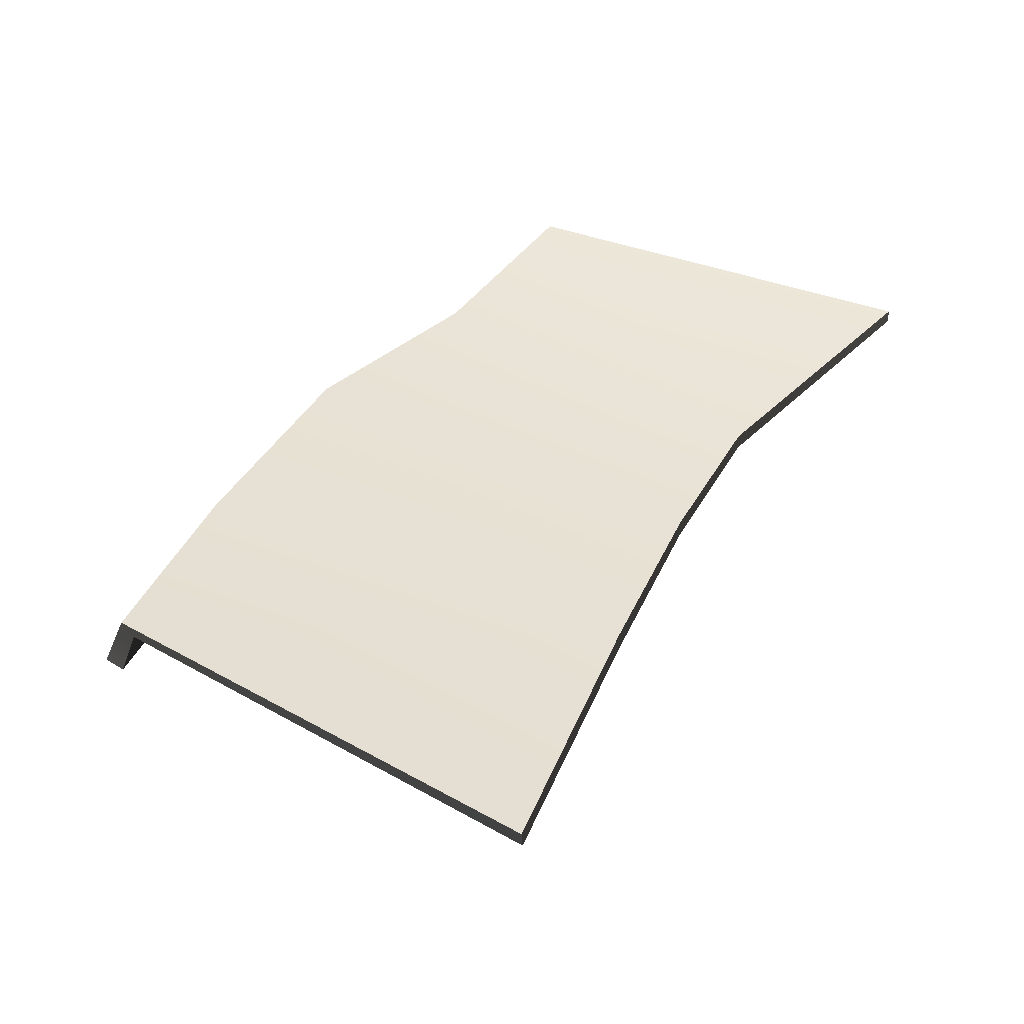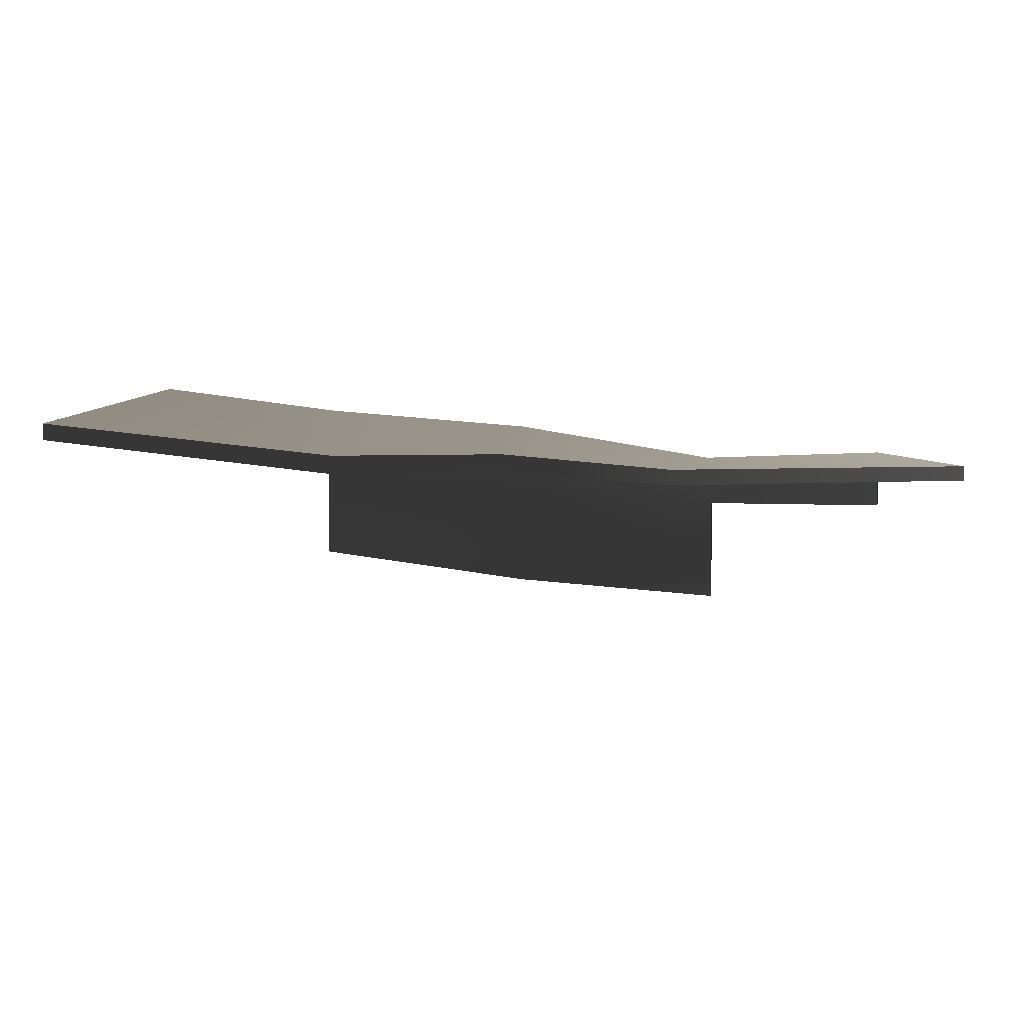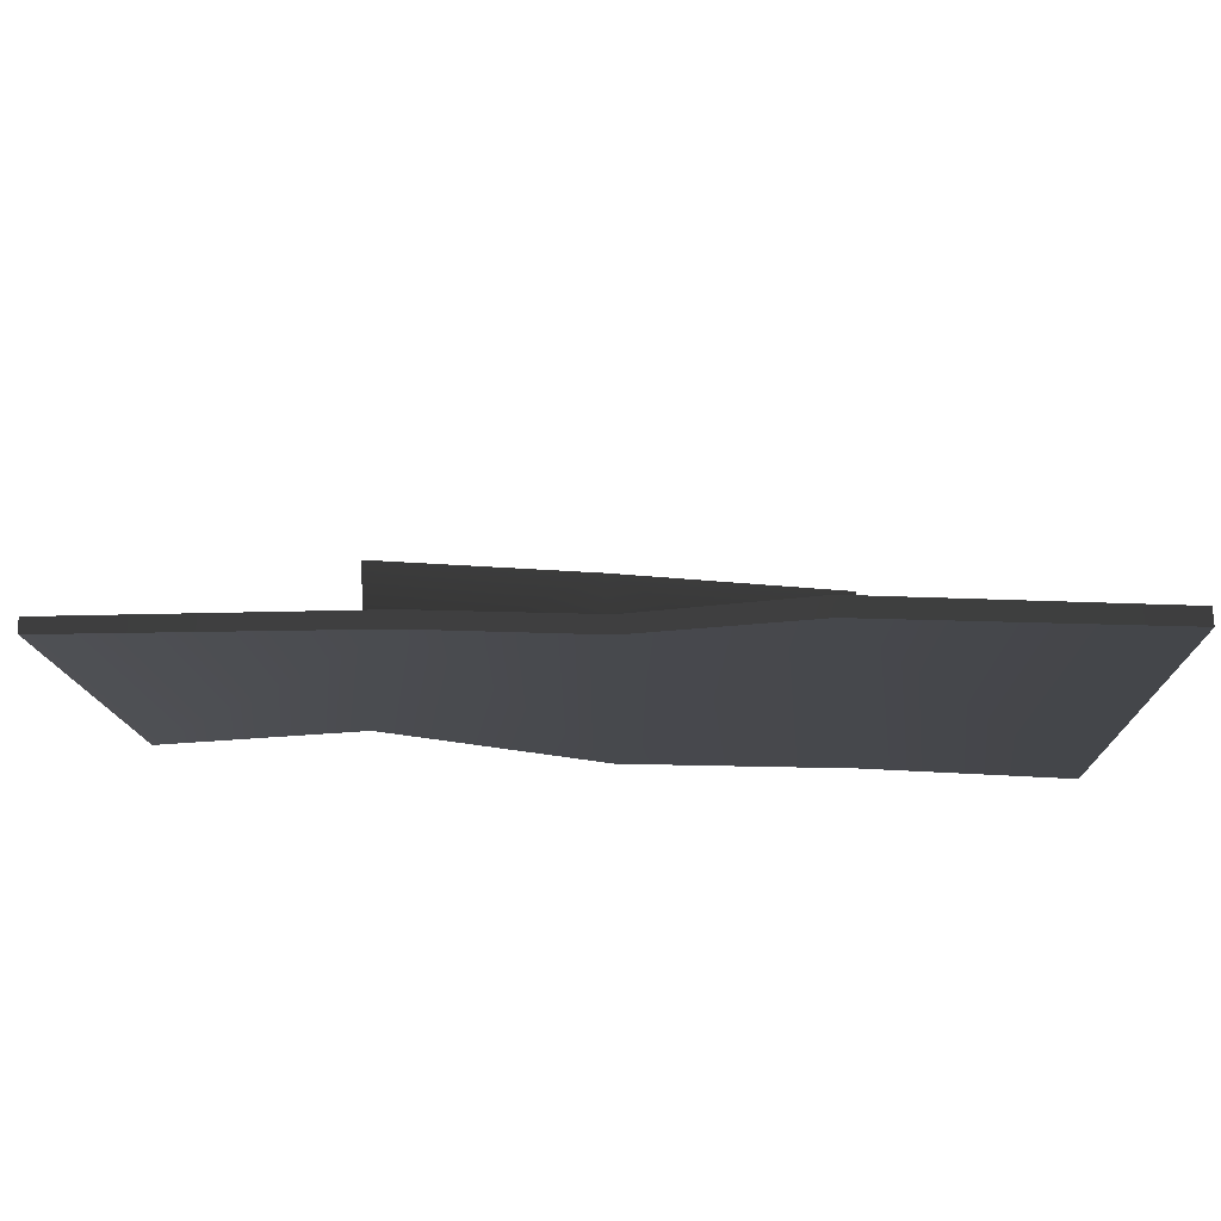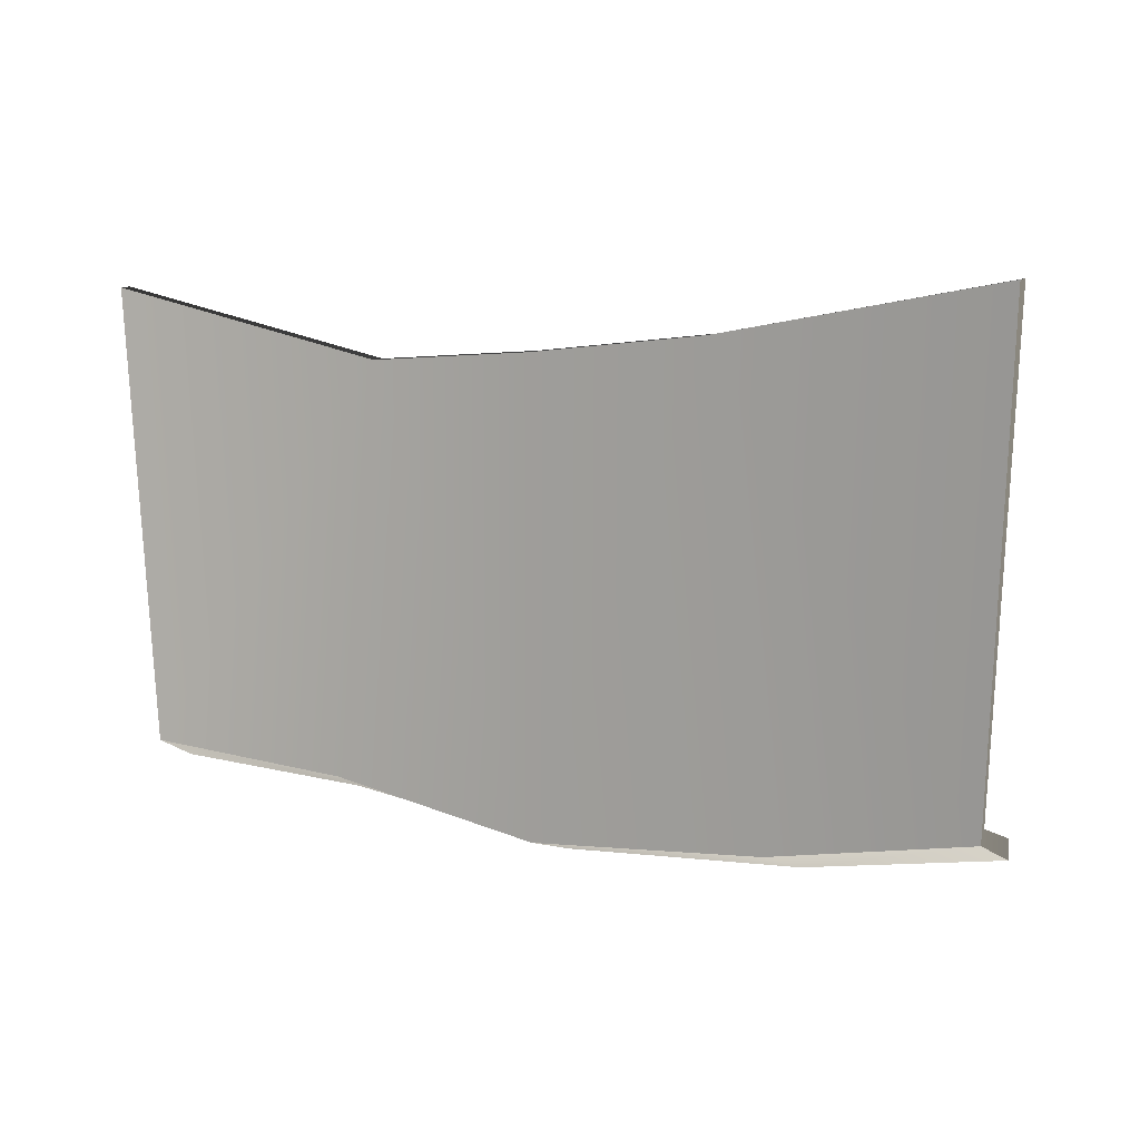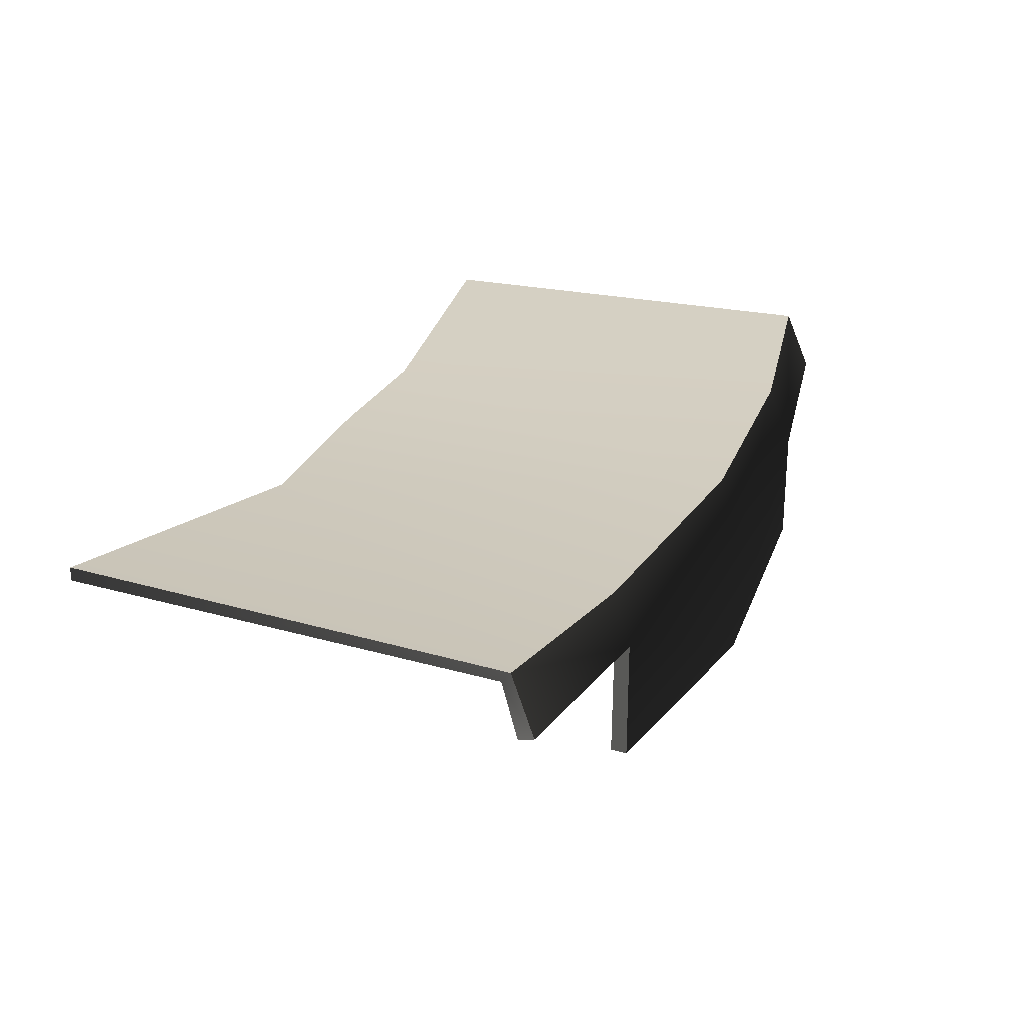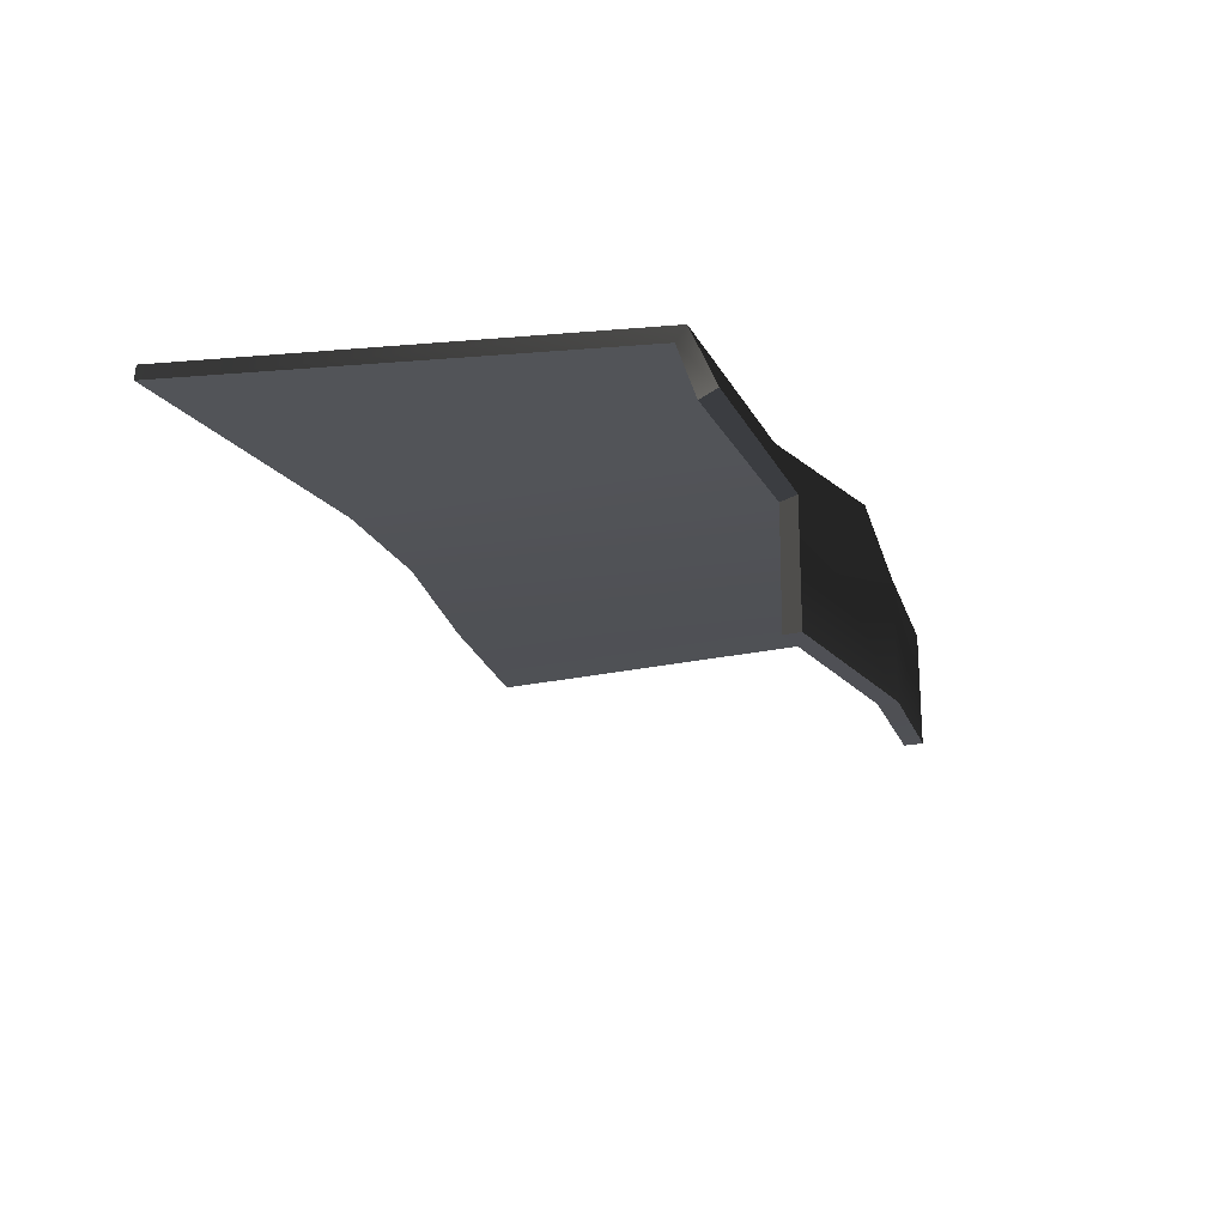
<metadata>
{"format":"obj","ext":"obj","renderer":"f3d","projection":"perspective","resolution":1024,"background":"white","views":[{"elev":44.5,"azim":-60.6,"up":"+Y"},{"elev":6.6,"azim":3.0,"up":"+Y"},{"elev":73.0,"azim":177.2,"up":"+Z"},{"elev":6.4,"azim":-153.9,"up":"+Z"},{"elev":23.8,"azim":113.6,"up":"+Y"},{"elev":-20.8,"azim":106.7,"up":"+Y"}]}
</metadata>
<code>
v 0.3828 -0.1392 -0.7962
v -3.804e-05 -0.1212 -0.8548
v -3.669e-05 -0.3108 -0.8551
v 0.3837 -0.3333 -0.7962
v 0.3711 -0.05534 -0.7643
v -3.769e-05 0.001766 -0.8195
v 0.7008 -0.04064 -0.7309
v 0.7095 -0.1355 -0.7716
v -0.3952 -0.06811 -0.8292
v -0.3952 -0.2522 -0.8292
v -0.3768 0.03372 -0.7938
v -0.699 0.07976 -0.7344
v -0.7098 -0.02003 -0.7744
v -3.769e-05 0.001766 -0.8195
v 0.3711 -0.05534 -0.7643
v 0.2767 -0.0195 -0.111
v -3.906e-05 0.005969 -0.09711
v 0.7008 -0.04064 -0.7309
v 0.7294 -0.001492 2.205e-05
v -0.2768 0.004395 -0.07208
v -0.3768 0.03372 -0.7938
v -0.699 0.07976 -0.7344
v -0.7295 0.06025 2.203e-05
v -3.828e-05 -0.3116 -0.8251
v -3.812e-05 -0.1266 -0.8252
v 0.38 -0.1465 -0.77
v 0.3821 -0.334 -0.7693
v 0.3669 -0.07136 -0.7477
v -3.609e-05 -0.02698 -0.8007
v 0.6965 -0.06085 -0.714
v 0.7047 -0.1464 -0.7438
v 0.2762 -0.04507 -0.1093
v 0.3669 -0.07136 -0.7477
v -3.609e-05 -0.02698 -0.8007
v -3.542e-05 -0.02068 -0.09529
v 0.6965 -0.06085 -0.714
v 0.7292 -0.02388 0.001805
v -3.828e-05 -0.3116 -0.8251
v -0.3932 -0.2535 -0.7992
v -0.3921 -0.07816 -0.8001
v -3.812e-05 -0.1266 -0.8252
v -0.3745 0.008091 -0.7754
v -3.609e-05 -0.02698 -0.8007
v -0.6955 0.05238 -0.7177
v -0.7056 -0.03242 -0.7468
v -0.2766 -0.02548 -0.07023
v -3.542e-05 -0.02068 -0.09529
v -3.609e-05 -0.02698 -0.8007
v -0.3745 0.008091 -0.7754
v -0.6955 0.05238 -0.7177
v -0.7293 0.03382 0.001879
v 0.3837 -0.3333 -0.7962
v 0.3821 -0.334 -0.7693
v 0.38 -0.1465 -0.77
v 0.38 -0.1465 -0.77
v 0.3828 -0.1392 -0.7962
v -3.669e-05 -0.3108 -0.8551
v -3.828e-05 -0.3116 -0.8251
v 0.3821 -0.334 -0.7693
v 0.3837 -0.3333 -0.7962
v 0.2767 -0.0195 -0.111
v 0.2762 -0.04507 -0.1093
v -3.542e-05 -0.02068 -0.09529
v -3.906e-05 0.005969 -0.09711
v 0.7294 -0.001492 2.205e-05
v 0.7292 -0.02388 0.001805
v 0.7008 -0.04064 -0.7309
v 0.6965 -0.06085 -0.714
v 0.7292 -0.02388 0.001805
v 0.7294 -0.001492 2.205e-05
v 0.7095 -0.1355 -0.7716
v 0.7047 -0.1464 -0.7438
v 0.3828 -0.1392 -0.7962
v 0.38 -0.1465 -0.77
v 0.7047 -0.1464 -0.7438
v 0.7095 -0.1355 -0.7716
v -0.3952 -0.2522 -0.8292
v -0.3932 -0.2535 -0.7992
v -3.828e-05 -0.3116 -0.8251
v -3.669e-05 -0.3108 -0.8551
v -0.3952 -0.06811 -0.8292
v -0.3921 -0.07816 -0.8001
v -0.3932 -0.2535 -0.7992
v -0.3932 -0.2535 -0.7992
v -0.3952 -0.2522 -0.8292
v -3.906e-05 0.005969 -0.09711
v -3.542e-05 -0.02068 -0.09529
v -0.2766 -0.02548 -0.07023
v -0.2768 0.004395 -0.07208
v -0.7293 0.03382 0.001879
v -0.7295 0.06025 2.203e-05
v -0.7295 0.06025 2.203e-05
v -0.7293 0.03382 0.001879
v -0.6955 0.05238 -0.7177
v -0.699 0.07976 -0.7344
v -0.7056 -0.03242 -0.7468
v -0.7098 -0.02003 -0.7744
v -0.7098 -0.02003 -0.7744
v -0.7056 -0.03242 -0.7468
v -0.3921 -0.07816 -0.8001
v -0.3952 -0.06811 -0.8292
g trunk_10978_28
f 1 3 2
f 1 4 3
f 2 5 1
f 2 6 5
f 1 5 7
f 1 7 8
f 9 2 3
f 9 3 10
f 2 11 6
f 2 9 11
f 9 12 11
f 9 13 12
f 14 16 15
f 14 17 16
f 18 15 16
f 18 16 19
f 14 20 17
f 14 21 20
f 22 20 21
f 22 23 20
f 24 26 25
f 24 27 26
f 28 25 26
f 28 29 25
f 30 28 26
f 30 26 31
f 32 34 33
f 32 35 34
f 32 33 36
f 32 36 37
f 38 40 39
f 38 41 40
f 42 40 41
f 42 41 43
f 44 40 42
f 44 45 40
f 46 48 47
f 46 49 48
f 46 50 49
f 46 51 50
f 52 54 53
f 52 56 55
f 57 59 58
f 57 60 59
f 61 63 62
f 61 64 63
f 65 61 62
f 65 62 66
f 67 69 68
f 67 70 69
f 71 67 68
f 71 68 72
f 73 75 74
f 73 76 75
f 77 79 78
f 77 80 79
f 81 83 82
f 81 85 84
f 86 88 87
f 86 89 88
f 89 90 88
f 89 91 90
f 92 94 93
f 92 95 94
f 95 96 94
f 95 97 96
f 98 100 99
f 98 101 100

</code>
